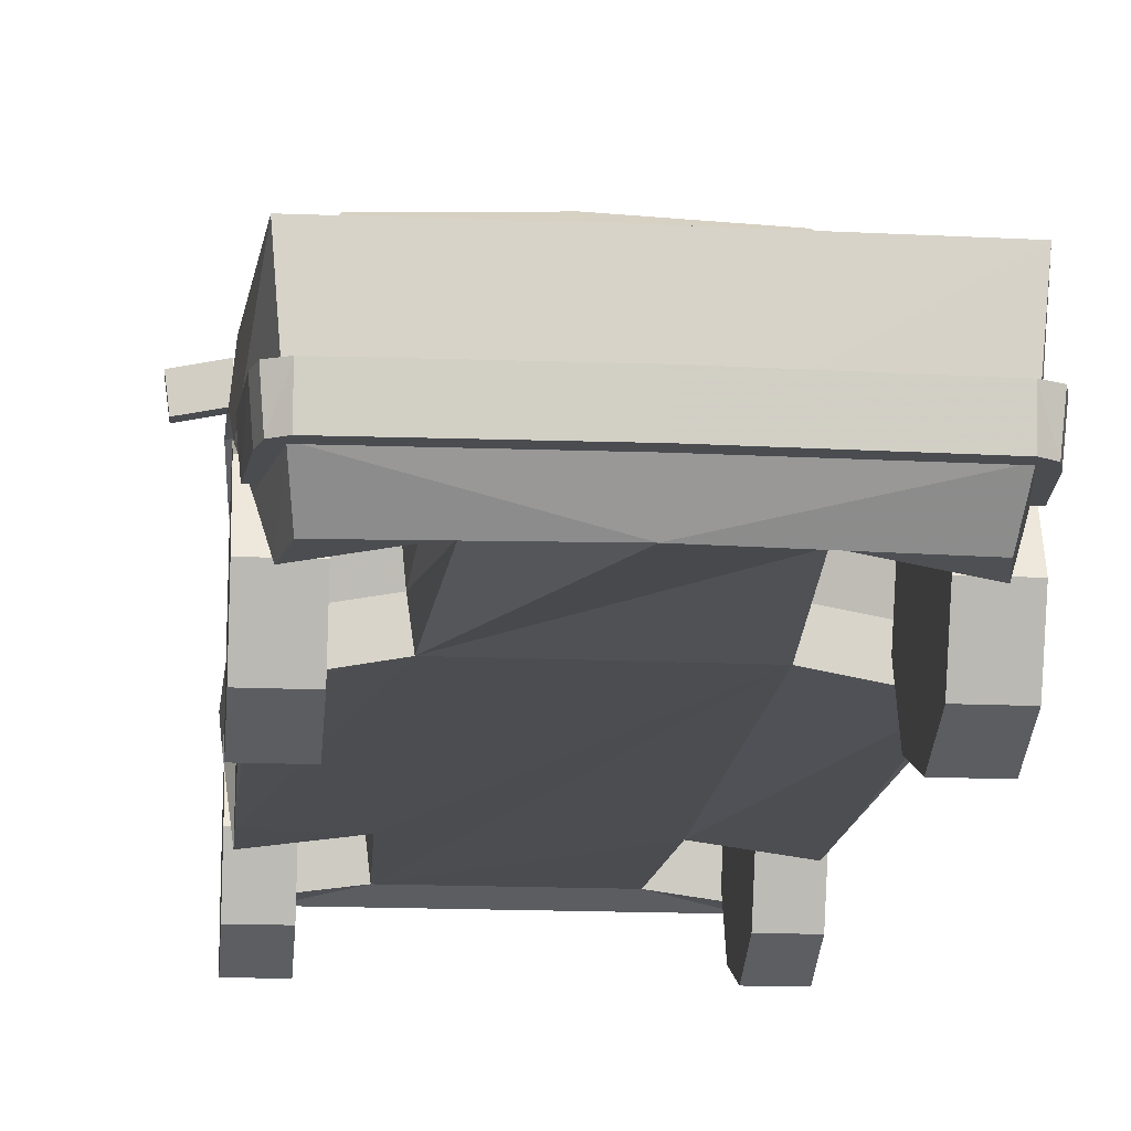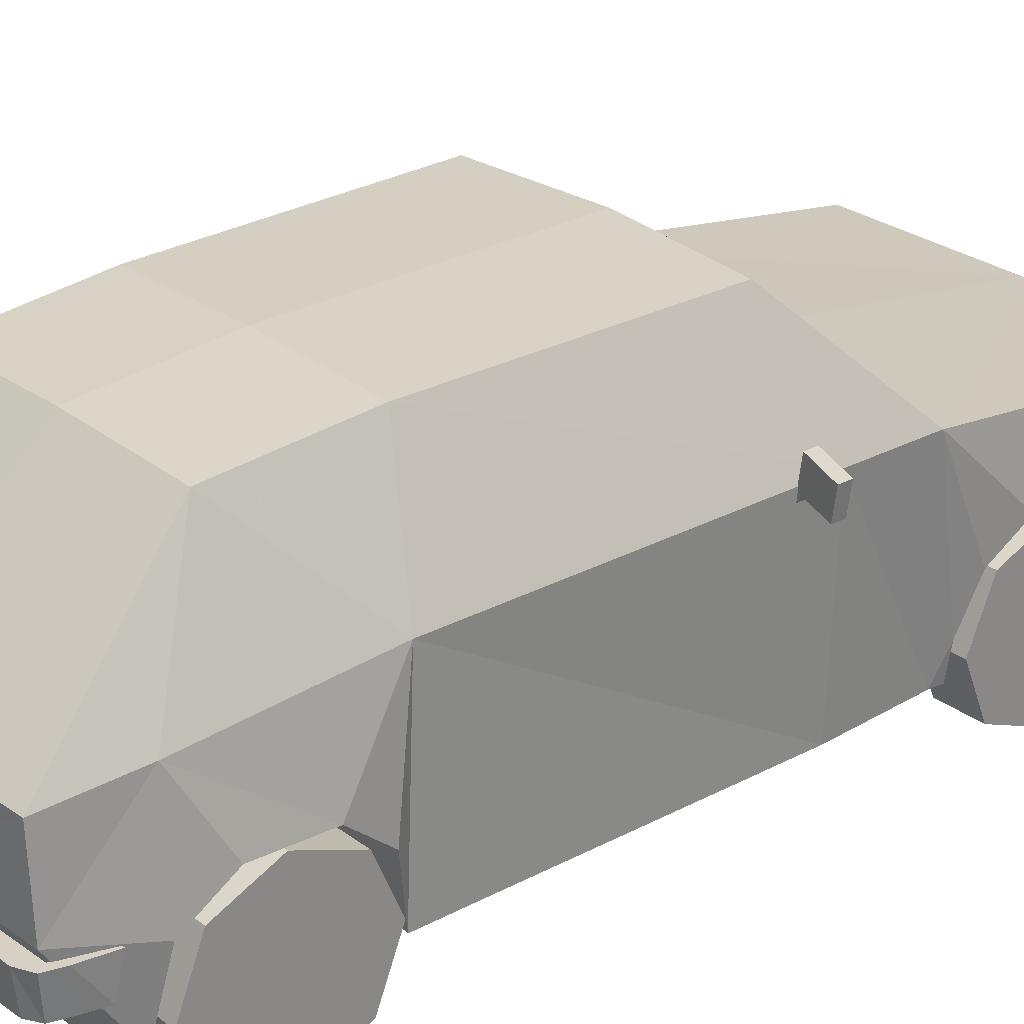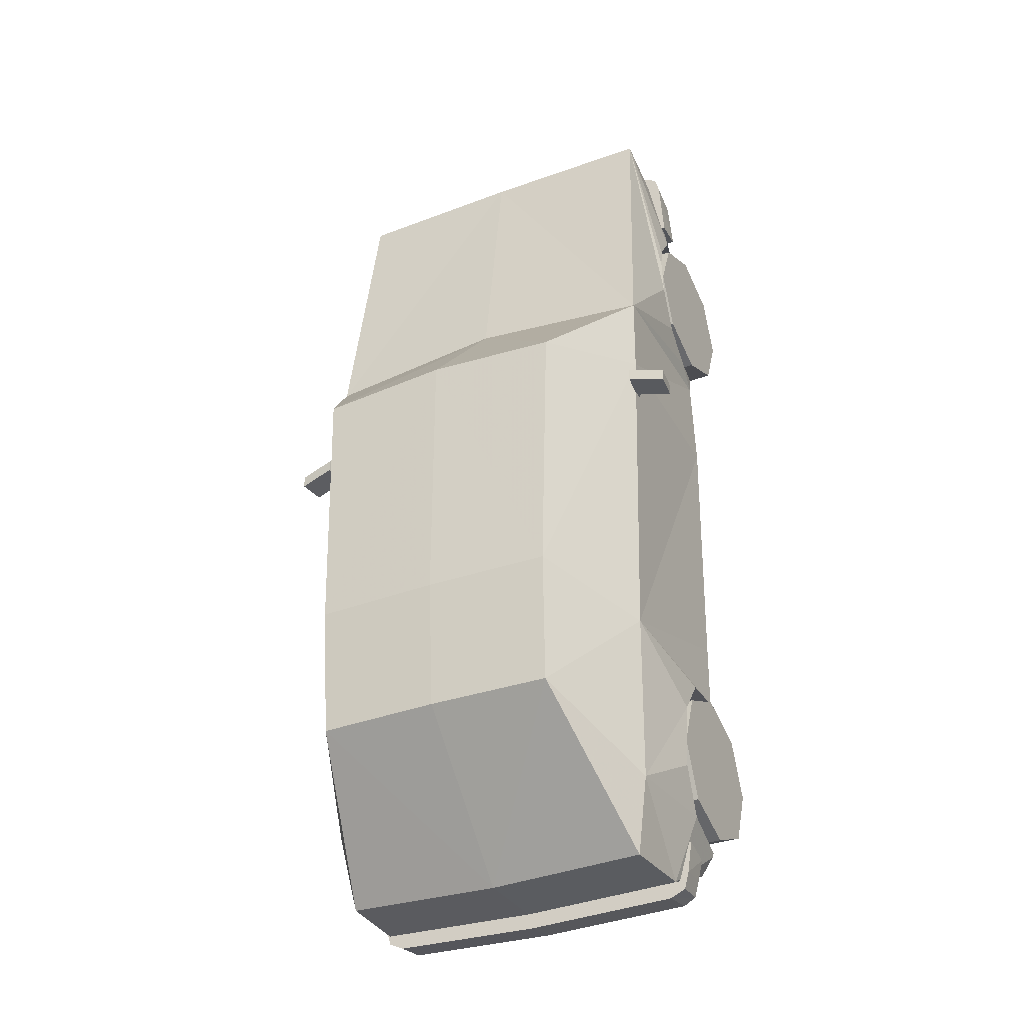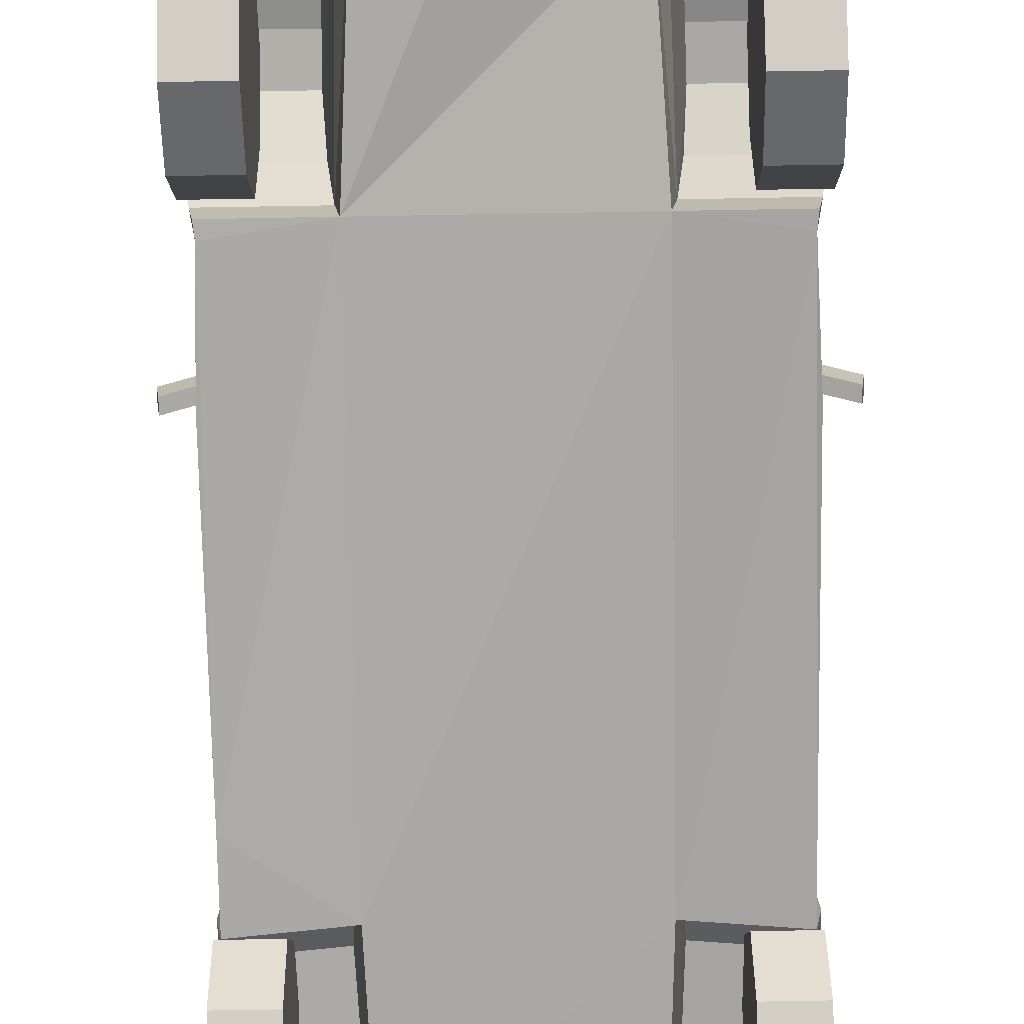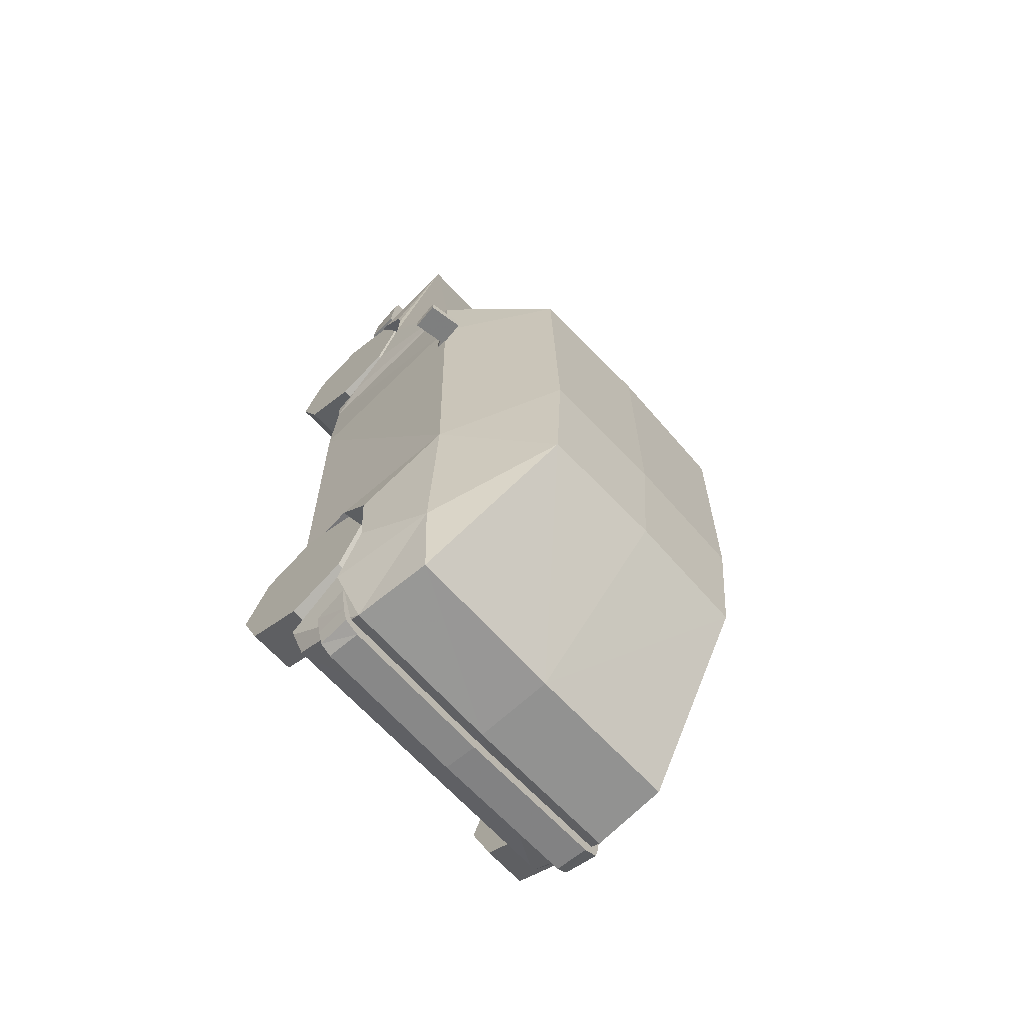
<metadata>
{"format":"obj","ext":"obj","renderer":"f3d","projection":"perspective","resolution":1024,"background":"white","views":[{"elev":-15.6,"azim":-5.5,"up":"+Y"},{"elev":27.0,"azim":-130.8,"up":"+Y"},{"elev":-33.5,"azim":-153.1,"up":"+Z"},{"elev":-75.5,"azim":1.0,"up":"+Y"},{"elev":-67.3,"azim":132.6,"up":"+Z"}]}
</metadata>
<code>
o Car3
v -0.3948 0.2659 0.7407
v -0.3003 0.2659 0.7407
v -0.3003 0.3151 0.6247
v -0.3948 0.3151 0.6247
v -0.3948 0.149 0.7879
v -0.3003 0.149 0.7879
v -0.3948 0.03302 0.7387
v -0.3003 0.03302 0.7387
v -0.3948 -0.01418 0.6218
v -0.3003 -0.01418 0.6218
v -0.3948 0.03506 0.5058
v -0.3003 0.03506 0.5058
v -0.3948 0.1519 0.4586
v -0.3003 0.1519 0.4586
v -0.3948 0.2679 0.5079
v -0.3003 0.2679 0.5079
v -0.3876 0.1519 -0.4881
v -0.2931 0.1519 -0.4881
v -0.2931 0.2679 -0.5373
v -0.3876 0.2679 -0.5373
v -0.3876 0.03506 -0.5353
v -0.2931 0.03506 -0.5353
v -0.3876 -0.01418 -0.6513
v -0.2931 -0.01418 -0.6513
v -0.3876 0.03302 -0.7681
v -0.2931 0.03302 -0.7681
v -0.3876 0.149 -0.8173
v -0.2931 0.149 -0.8173
v -0.3876 0.2659 -0.7701
v -0.2931 0.2659 -0.7701
v -0.3876 0.3151 -0.6541
v -0.2931 0.3151 -0.6541
v 0 0.7481 -0.3986
v -0.2542 0.7219 -0.6699
v -0.2606 0.7424 -0.3986
v 0 0.7462 0.1717
v -0.2735 0.7405 0.1572
v 0 0.5078 0.4323
v -0.3905 0.5078 0.39
v 0 0.4263 0.9808
v -0.3665 0.4263 0.9755
v -0.3319 0.1239 -0.8804
v -0.3371 0.2898 -0.9546
v 0 0.2897 -0.9641
v -0.319 0.1239 -0.8808
v 0 0.2118 0.9687
v -0.3478 0.2119 0.9614
v -0.3905 0.5107 0.2135
v -0.3276 0.4519 -0.9547
v -0.3574 0.475 -0.7995
v -0.4024 0.335 0.564
v -0.3937 0.2688 0.7659
v -0.3731 0.5072 -0.4591
v -0.3704 0.112 0.4146
v 0 0.1378 0.9126
v -0.3956 0.2793 0.4827
v -0.3831 0.1811 0.4441
v -0.3998 0.3296 0.6889
v -0.3779 0.1111 0.2087
v -0.3746 0.1175 -0.3365
v -0.3372 0.1373 0.8958
v -0.3964 0.3235 -0.5826
v -0.3915 0.2536 -0.4998
v -0.3532 0.1372 0.8053
v -0.401 0.3389 0.6405
v -0.3788 0.2576 -0.8055
v -0.3902 0.3249 -0.7175
v -0.3743 0.1191 -0.4743
v -0.375 0.2088 0.7954
v 0 0.7277 -0.6699
v -0.3732 0.1121 0.4416
v -0.3585 0.1235 -0.841
v -0.3611 0.1234 -0.8324
v 0 0.4518 -0.9642
v 0 0.1239 -0.8808
v -0.2279 0.3682 0.5584
v -0.2211 0.3125 0.4771
v -0.2086 0.2142 0.4385
v -0.2005 0.242 0.7898
v -0.1987 0.1453 0.436
v -0.1787 0.1704 0.7997
v -0.2192 0.302 0.7602
v -0.2253 0.3628 0.6833
v -0.2265 0.3721 0.6348
v -0.2202 0.3458 -0.5753
v -0.2141 0.3473 -0.7102
v -0.2027 0.2799 -0.7982
v -0.1981 0.1414 -0.467
v -0.1849 0.1457 -0.8251
v -0.2153 0.2759 -0.4925
v 0.3704 0.112 0.4146
v 0.3732 0.1121 0.4416
v 0.1987 0.1453 0.436
v 0.1981 0.1414 -0.467
v 0.3532 0.1372 0.8053
v 0.3372 0.1373 0.8958
v 0.1787 0.1704 0.7997
v 0.319 0.1239 -0.8808
v 0.3319 0.1239 -0.8804
v 0.1849 0.1457 -0.8251
v 0.3585 0.1235 -0.841
v 0.3611 0.1234 -0.8324
v 0.3743 0.1191 -0.4743
v 0.3746 0.1175 -0.3365
v 0.3779 0.1111 0.2087
v -0.3937 0.559 0.1613
v -0.3937 0.5593 0.1354
v -0.4708 0.5495 0.1169
v -0.4708 0.5492 0.1428
v -0.3862 0.5029 0.1346
v -0.3959 0.5016 0.1323
v -0.4633 0.4931 0.1162
v -0.4633 0.4927 0.1421
v -0.3969 0.5012 0.158
v -0.3862 0.5025 0.1605
v -0.3874 0.487 0.1333
v -0.3878 0.4866 0.1591
v 0 0.2085 0.9967
v -0.3408 0.2095 0.9239
v 0 0.2092 0.947
v -0.3429 0.2086 0.9876
v 0 0.2816 0.9575
v -0.3429 0.281 0.9981
v 0 0.2809 1.007
v -0.3446 0.2817 0.9484
v -0.3774 0.2093 0.9372
v -0.3743 0.2812 0.9834
v -0.3681 0.2088 0.9729
v -0.3541 0.2108 0.8228
v -0.3931 0.2835 0.8102
v -0.3836 0.2817 0.9476
v -0.3869 0.2108 0.8221
v -0.3541 0.2835 0.8109
v 0 0.1971 -0.979
v 0 0.1964 -0.9251
v -0.315 0.1961 -0.9061
v -0.3172 0.197 -0.9698
v 0 0.2691 -0.9382
v 0 0.2697 -0.988
v -0.3172 0.2696 -0.9789
v -0.3189 0.2689 -0.9291
v -0.3517 0.1963 -0.9194
v -0.3486 0.2694 -0.9641
v -0.3424 0.1968 -0.9551
v -0.3284 0.1958 -0.8774
v -0.3579 0.2689 -0.9284
v -0.3674 0.2681 -0.8633
v -0.3612 0.1957 -0.8766
v -0.3284 0.2681 -0.864
v 0.3948 0.2659 0.7407
v 0.3948 0.3151 0.6247
v 0.3003 0.3151 0.6247
v 0.3003 0.2659 0.7407
v 0.3948 0.149 0.7879
v 0.3003 0.149 0.7879
v 0.3948 0.03302 0.7387
v 0.3003 0.03302 0.7387
v 0.3948 -0.01418 0.6218
v 0.3003 -0.01418 0.6218
v 0.3948 0.03506 0.5058
v 0.3003 0.03506 0.5058
v 0.3948 0.1519 0.4586
v 0.3003 0.1519 0.4586
v 0.3948 0.2679 0.5079
v 0.3003 0.2679 0.5079
v 0.3876 0.1519 -0.4881
v 0.3876 0.2679 -0.5373
v 0.2931 0.2679 -0.5373
v 0.2931 0.1519 -0.4881
v 0.3876 0.03506 -0.5353
v 0.2931 0.03506 -0.5353
v 0.3876 -0.01418 -0.6513
v 0.2931 -0.01418 -0.6513
v 0.3876 0.03302 -0.7681
v 0.2931 0.03302 -0.7681
v 0.3876 0.149 -0.8173
v 0.2931 0.149 -0.8173
v 0.3876 0.2659 -0.7701
v 0.2931 0.2659 -0.7701
v 0.3876 0.3151 -0.6541
v 0.2931 0.3151 -0.6541
v 0.2606 0.7424 -0.3986
v 0.2542 0.7219 -0.6699
v 0.2735 0.7405 0.1572
v 0.3905 0.5078 0.39
v 0.3665 0.4263 0.9755
v 0.3371 0.2898 -0.9546
v 0.3478 0.2119 0.9614
v 0.3905 0.5107 0.2135
v 0.3276 0.4519 -0.9547
v 0.3574 0.475 -0.7995
v 0.4024 0.335 0.564
v 0.3937 0.2688 0.7659
v 0.3731 0.5072 -0.4591
v 0.3956 0.2793 0.4827
v 0.3831 0.1811 0.4441
v 0.3998 0.3296 0.6889
v 0.3915 0.2536 -0.4998
v 0.3964 0.3235 -0.5826
v 0.401 0.3389 0.6405
v 0.3902 0.3249 -0.7175
v 0.3788 0.2576 -0.8055
v 0.375 0.2088 0.7954
v 0.2279 0.3682 0.5584
v 0.2265 0.3721 0.6348
v 0.2253 0.3628 0.6833
v 0.2005 0.242 0.7898
v 0.2192 0.302 0.7602
v 0.2086 0.2142 0.4385
v 0.2211 0.3125 0.4771
v 0.2202 0.3458 -0.5753
v 0.2153 0.2759 -0.4925
v 0.2027 0.2799 -0.7982
v 0.2141 0.3473 -0.7102
v 0.3937 0.559 0.1613
v 0.4708 0.5492 0.1428
v 0.4708 0.5495 0.1169
v 0.3937 0.5593 0.1354
v 0.4633 0.4931 0.1162
v 0.3959 0.5016 0.1323
v 0.3862 0.5029 0.1346
v 0.3862 0.5025 0.1605
v 0.3969 0.5012 0.158
v 0.4633 0.4927 0.1421
v 0.3874 0.487 0.1333
v 0.3878 0.4866 0.1591
v 0.3408 0.2095 0.9239
v 0.3429 0.2086 0.9876
v 0.3429 0.281 0.9981
v 0.3446 0.2817 0.9484
v 0.3774 0.2093 0.9372
v 0.3743 0.2812 0.9834
v 0.3681 0.2088 0.9729
v 0.3541 0.2108 0.8228
v 0.3836 0.2817 0.9476
v 0.3931 0.2835 0.8102
v 0.3869 0.2108 0.8221
v 0.3541 0.2835 0.8109
v 0.315 0.1961 -0.9061
v 0.3172 0.197 -0.9698
v 0.3172 0.2696 -0.9789
v 0.3189 0.2689 -0.9291
v 0.3517 0.1963 -0.9194
v 0.3486 0.2694 -0.9641
v 0.3424 0.1968 -0.9551
v 0.3284 0.1958 -0.8774
v 0.3674 0.2681 -0.8633
v 0.3579 0.2689 -0.9284
v 0.3612 0.1957 -0.8766
v 0.3284 0.2681 -0.864
f 1 3 4
f 6 1 5
f 7 6 5
f 10 7 9
f 12 9 11
f 14 11 13
f 16 13 15
f 4 16 15
f 12 3 10
f 14 16 3
f 2 10 3
f 10 6 8
f 7 1 15
f 1 4 15
f 15 11 7
f 7 11 9
f 17 19 20
f 21 18 17
f 24 21 23
f 26 23 25
f 28 25 27
f 30 27 29
f 32 29 31
f 20 32 31
f 28 19 26
f 30 32 19
f 18 26 19
f 26 22 24
f 21 31 23
f 17 20 31
f 31 27 23
f 23 27 25
f 33 34 35
f 36 35 37
f 38 37 39
f 40 39 41
f 39 40 38
f 43 45 42
f 41 46 40
f 46 41 47
f 48 39 37
f 35 48 37
f 49 50 34
f 51 41 39
f 47 41 52
f 34 53 35
f 48 54 39
f 43 50 49
f 47 55 46
f 56 39 57
f 52 41 58
f 59 53 60
f 35 36 33
f 55 47 61
f 37 38 36
f 53 34 50
f 53 62 63
f 47 64 61
f 50 62 53
f 65 41 51
f 50 66 67
f 53 63 68
f 57 39 54
f 47 52 69
f 50 67 62
f 51 39 56
f 34 33 70
f 48 35 53
f 53 59 48
f 57 54 71
f 47 69 64
f 54 48 59
f 58 41 65
f 53 68 60
f 66 50 43
f 66 72 73
f 44 49 74
f 74 34 70
f 75 45 44
f 42 72 43
f 76 78 79
f 78 81 79
f 79 83 76
f 76 83 84
f 86 88 85
f 87 89 88
f 85 88 90
f 56 78 77
f 51 77 76
f 84 51 76
f 83 65 84
f 82 58 83
f 69 82 79
f 64 79 81
f 57 80 78
f 90 62 85
f 68 90 88
f 66 89 87
f 67 87 86
f 85 67 86
f 91 93 94
f 96 97 95
f 97 80 93
f 61 81 55
f 55 81 80
f 80 54 60
f 54 59 60
f 60 88 80
f 88 93 80
f 73 45 89
f 72 42 45
f 75 99 45
f 45 100 89
f 101 100 99
f 89 94 93
f 94 104 91
f 91 104 105
f 107 109 106
f 107 111 112
f 107 112 108
f 109 114 115
f 109 115 106
f 112 109 108
f 107 115 110
f 113 111 114
f 110 117 116
f 110 116 111
f 114 116 117
f 114 117 115
f 118 119 120
f 119 118 121
f 122 123 124
f 123 122 125
f 124 121 118
f 121 124 123
f 121 126 119
f 125 127 123
f 123 128 121
f 126 129 119
f 125 130 131
f 128 123 127
f 131 132 126
f 132 131 130
f 129 126 132
f 130 129 132
f 129 130 133
f 130 125 133
f 127 125 131
f 131 128 127
f 126 121 128
f 128 131 126
f 134 135 136
f 136 137 134
f 138 139 140
f 140 141 138
f 139 134 137
f 137 140 139
f 137 136 142
f 141 140 143
f 140 137 144
f 142 136 145
f 141 146 147
f 144 143 140
f 146 142 148
f 148 147 146
f 145 148 142
f 147 148 145
f 145 149 147
f 147 149 141
f 143 146 141
f 146 143 144
f 142 144 137
f 144 142 146
f 150 152 153
f 150 155 154
f 156 155 157
f 156 159 158
f 158 161 160
f 160 163 162
f 164 163 165
f 164 152 151
f 157 152 159
f 155 153 152
f 152 163 159
f 159 163 161
f 156 160 164
f 160 162 164
f 164 150 156
f 156 150 154
f 166 168 169
f 170 169 171
f 170 173 172
f 172 175 174
f 176 175 177
f 176 179 178
f 178 181 180
f 180 168 167
f 175 171 168
f 171 169 168
f 181 175 168
f 175 179 177
f 174 180 172
f 176 178 180
f 167 172 180
f 172 166 170
f 33 182 183
f 36 184 182
f 38 185 184
f 40 186 185
f 185 38 40
f 98 187 99
f 186 40 46
f 46 188 186
f 189 184 185
f 182 184 189
f 190 183 191
f 192 185 186
f 188 193 186
f 183 182 194
f 189 185 91
f 187 190 191
f 188 46 55
f 195 196 185
f 193 197 186
f 105 104 194
f 182 33 36
f 55 96 188
f 184 36 38
f 194 191 183
f 194 198 199
f 188 96 95
f 191 194 199
f 200 192 186
f 191 201 202
f 194 103 198
f 196 91 185
f 188 203 193
f 191 199 201
f 192 195 185
f 183 70 33
f 189 194 182
f 194 189 105
f 196 92 91
f 188 95 203
f 91 105 189
f 197 200 186
f 194 104 103
f 202 187 191
f 202 101 187
f 44 190 187
f 74 183 190
f 75 44 98
f 99 187 101
f 205 207 204
f 206 208 207
f 97 209 207
f 204 209 210
f 212 213 211
f 94 100 213
f 211 213 214
f 209 195 210
f 210 192 204
f 205 192 200
f 206 200 197
f 208 197 193
f 208 203 207
f 207 95 97
f 93 196 209
f 212 199 198
f 212 103 94
f 100 202 213
f 213 201 214
f 211 201 199
f 216 218 215
f 217 220 218
f 218 220 221
f 215 223 216
f 216 223 224
f 216 219 217
f 222 218 221
f 224 220 219
f 226 221 225
f 221 220 225
f 225 223 226
f 223 222 226
f 118 120 227
f 227 228 118
f 122 124 229
f 229 230 122
f 124 118 228
f 228 229 124
f 228 227 231
f 230 229 232
f 229 228 233
f 231 227 234
f 230 235 236
f 233 232 229
f 235 231 237
f 237 236 235
f 234 237 231
f 236 237 234
f 234 238 236
f 236 238 230
f 232 235 230
f 235 232 233
f 231 233 228
f 233 231 235
f 134 239 135
f 239 134 240
f 138 241 139
f 241 138 242
f 139 240 134
f 240 139 241
f 240 243 239
f 242 244 241
f 241 245 240
f 243 246 239
f 242 247 248
f 245 241 244
f 248 249 243
f 249 248 247
f 246 243 249
f 247 246 249
f 246 247 250
f 247 242 250
f 244 242 248
f 248 245 244
f 243 240 245
f 245 248 243
f 1 2 3
f 6 2 1
f 7 8 6
f 10 8 7
f 12 10 9
f 14 12 11
f 16 14 13
f 4 3 16
f 12 14 3
f 2 6 10
f 7 5 1
f 15 13 11
f 17 18 19
f 21 22 18
f 24 22 21
f 26 24 23
f 28 26 25
f 30 28 27
f 32 30 29
f 20 19 32
f 28 30 19
f 18 22 26
f 21 17 31
f 31 29 27
f 43 44 45
f 66 43 72
f 44 43 49
f 74 49 34
f 76 77 78
f 78 80 81
f 79 82 83
f 86 87 88
f 56 57 78
f 51 56 77
f 84 65 51
f 83 58 65
f 82 52 58
f 69 52 82
f 64 69 79
f 57 71 80
f 90 63 62
f 68 63 90
f 66 73 89
f 67 66 87
f 85 62 67
f 91 92 93
f 96 55 97
f 97 55 80
f 61 64 81
f 80 71 54
f 60 68 88
f 88 89 93
f 73 72 45
f 75 98 99
f 45 99 100
f 101 102 100
f 89 100 94
f 94 103 104
f 107 108 109
f 107 110 111
f 109 113 114
f 112 113 109
f 107 106 115
f 113 112 111
f 110 115 117
f 114 111 116
f 150 151 152
f 150 153 155
f 156 154 155
f 156 157 159
f 158 159 161
f 160 161 163
f 164 162 163
f 164 165 152
f 157 155 152
f 152 165 163
f 156 158 160
f 164 151 150
f 166 167 168
f 170 166 169
f 170 171 173
f 172 173 175
f 176 174 175
f 176 177 179
f 178 179 181
f 180 181 168
f 175 173 171
f 181 179 175
f 174 176 180
f 167 166 172
f 98 44 187
f 202 102 101
f 44 74 190
f 74 70 183
f 205 206 207
f 97 93 209
f 204 207 209
f 212 94 213
f 209 196 195
f 210 195 192
f 205 204 192
f 206 205 200
f 208 206 197
f 208 193 203
f 207 203 95
f 93 92 196
f 212 211 199
f 212 198 103
f 100 102 202
f 213 202 201
f 211 214 201
f 216 217 218
f 217 219 220
f 215 222 223
f 216 224 219
f 222 215 218
f 224 223 220
f 226 222 221
f 225 220 223

</code>
